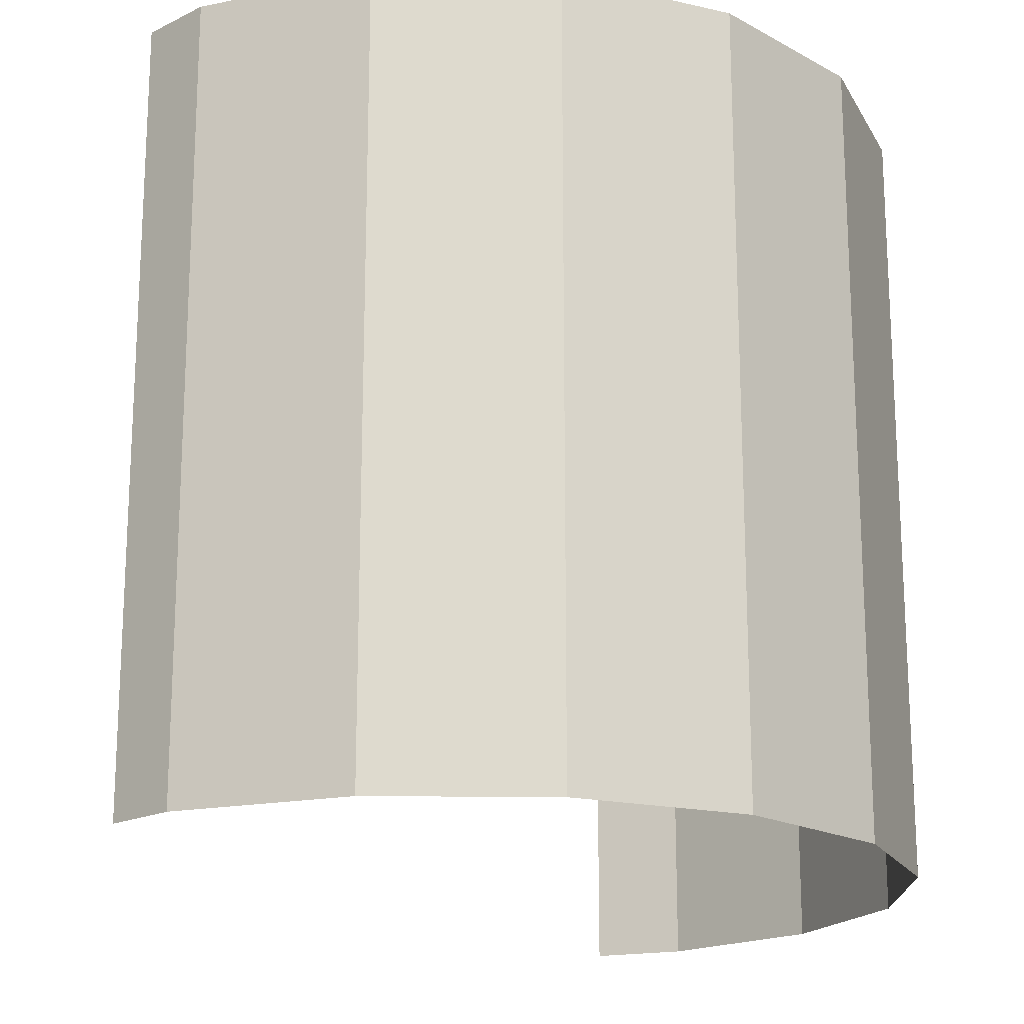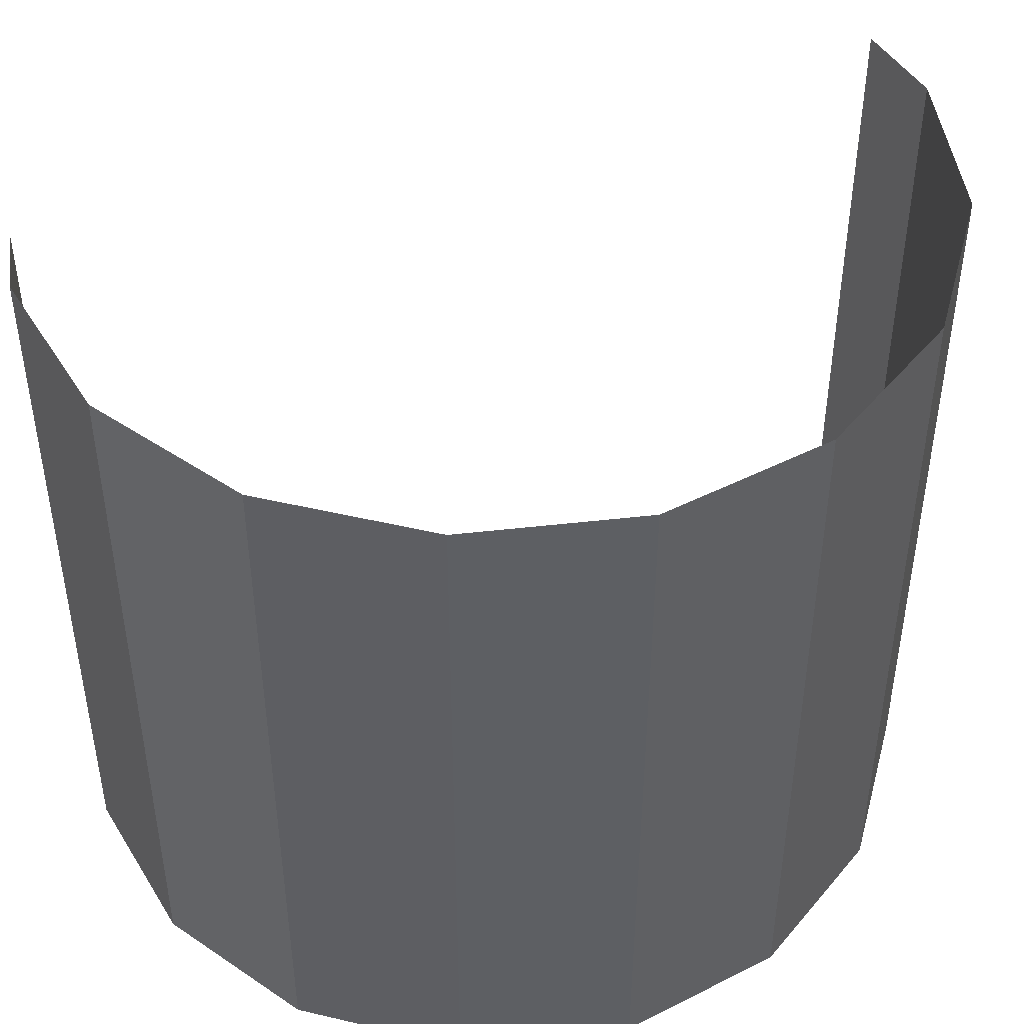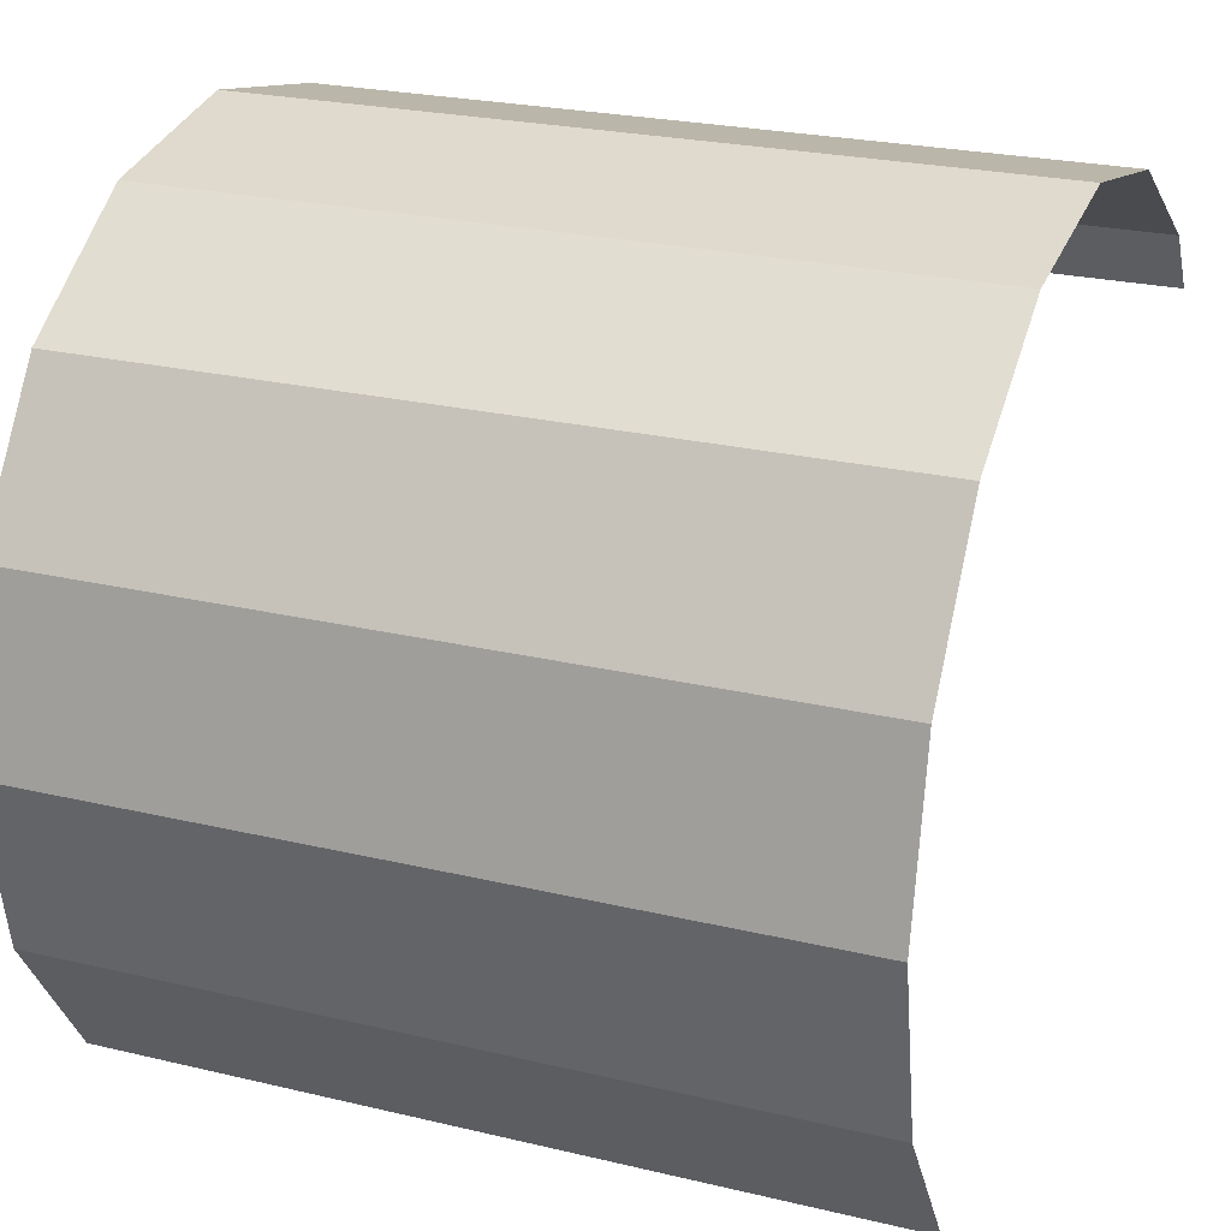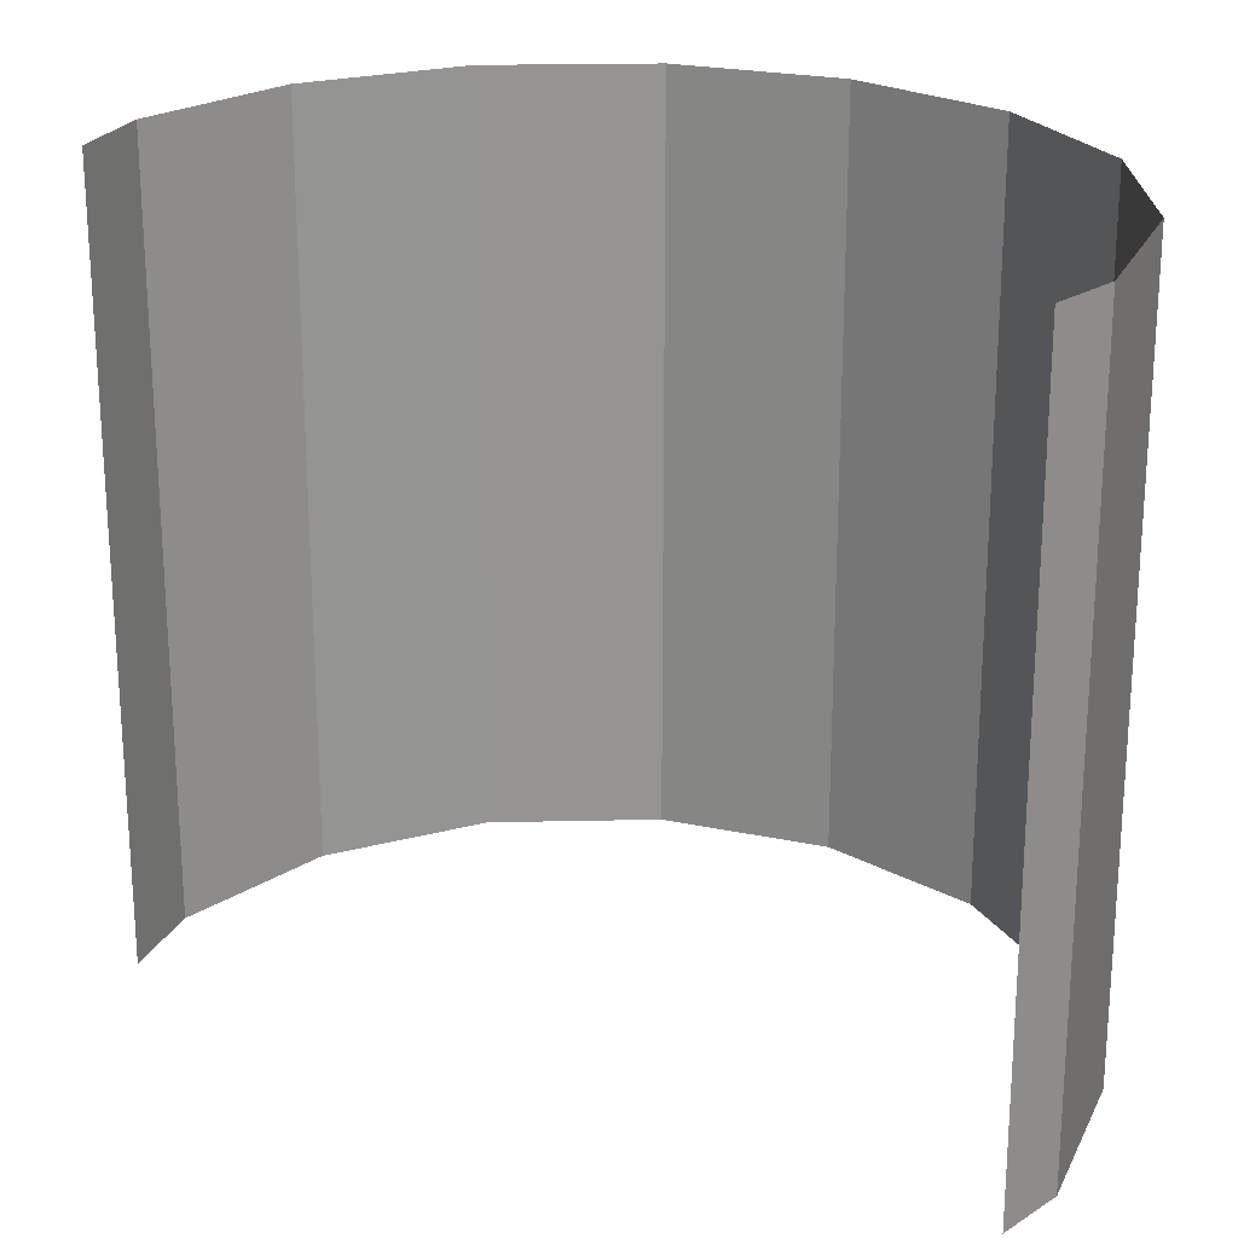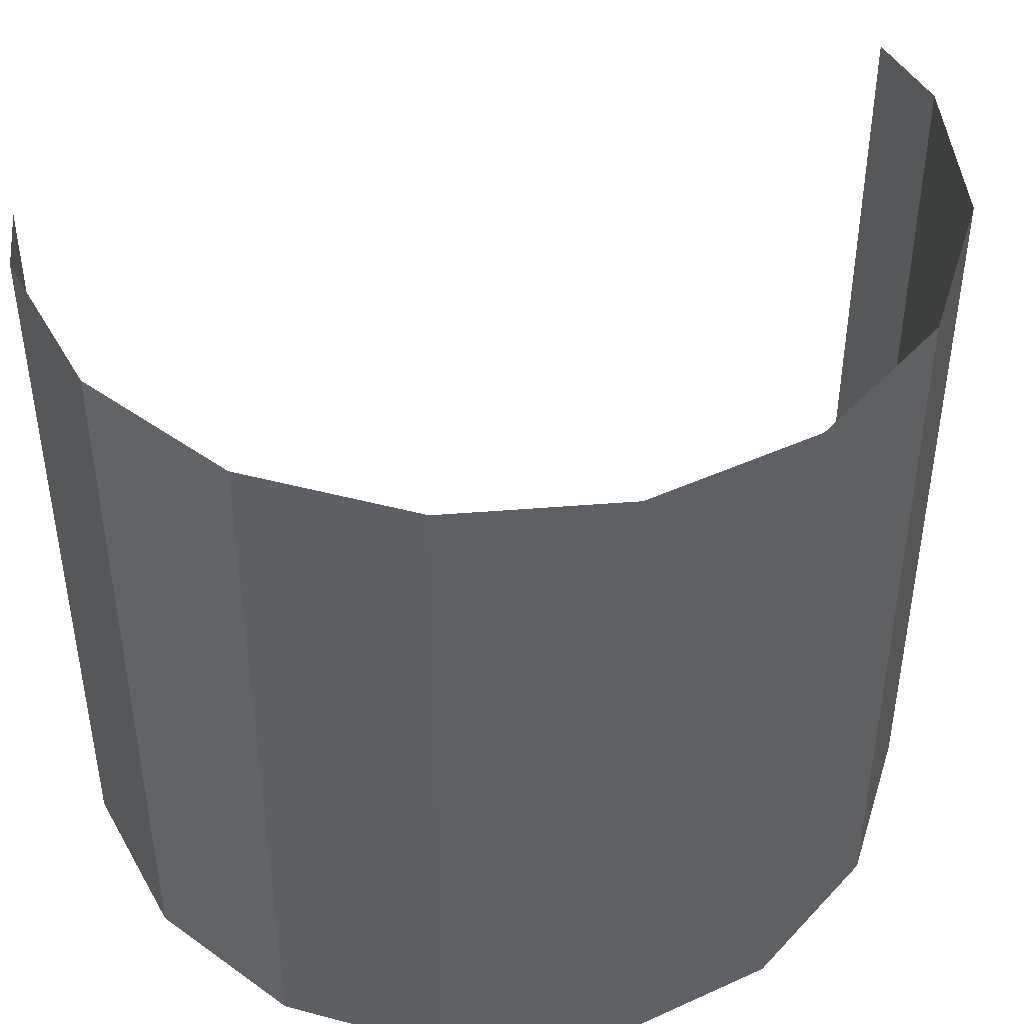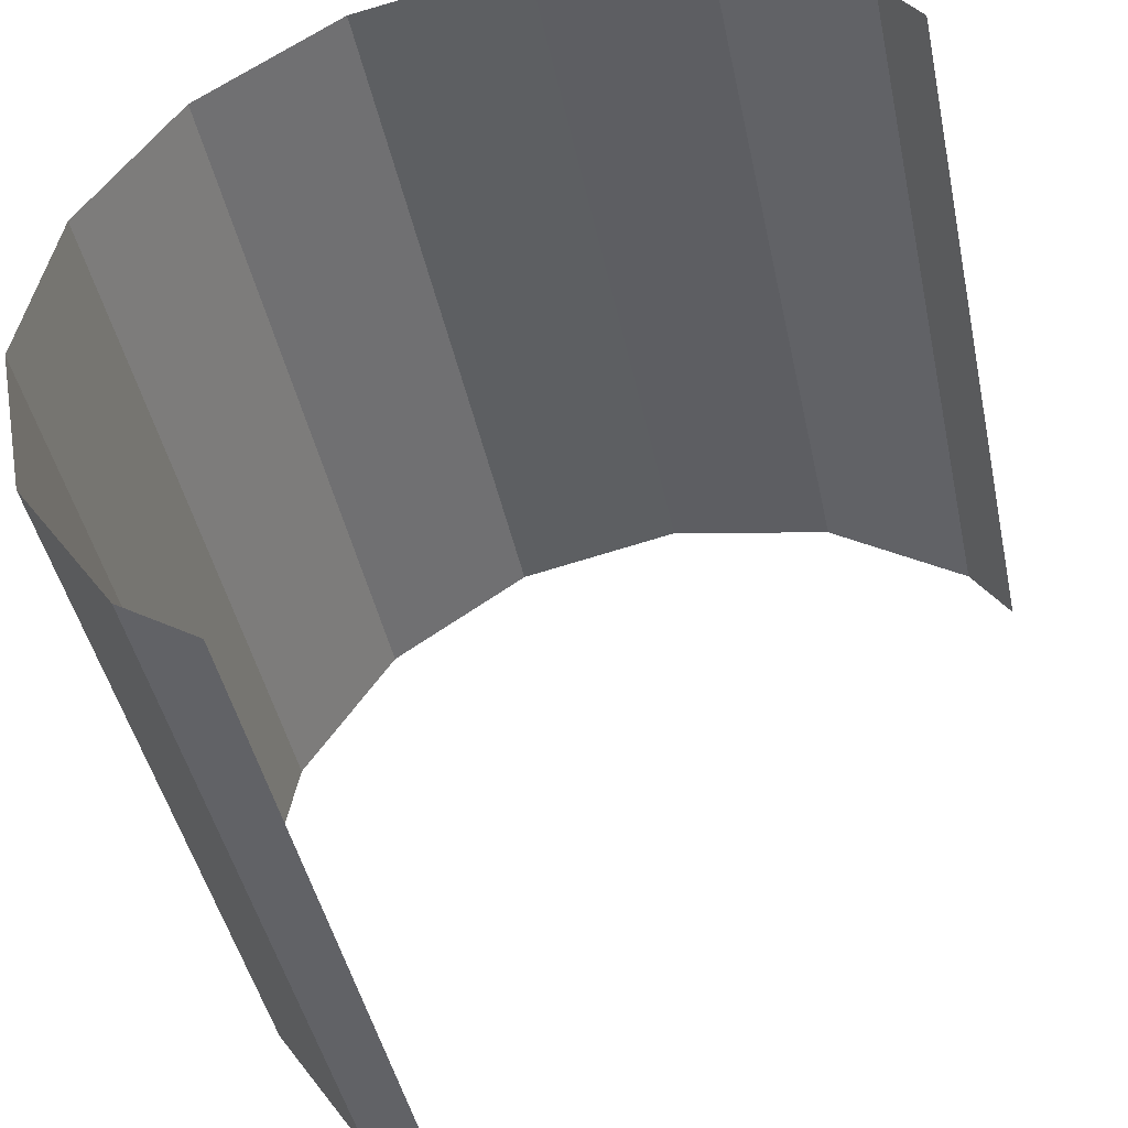
<metadata>
{"format":"obj","ext":"obj","renderer":"f3d","projection":"perspective","resolution":1024,"background":"white","views":[{"elev":-18.4,"azim":-12.7,"up":"+Y"},{"elev":46.4,"azim":26.3,"up":"+Y"},{"elev":23.8,"azim":111.9,"up":"+Z"},{"elev":23.0,"azim":-103.4,"up":"+Y"},{"elev":44.9,"azim":28.4,"up":"+Y"},{"elev":-44.5,"azim":-168.1,"up":"+Z"}]}
</metadata>
<code>
v 22.33 8.899 33.59
v 22.33 12.57 33.59
v 21.95 12.57 33.34
v 21.95 8.899 33.34
v 19.99 12.57 37.08
v 19.99 8.899 37.08
v 19.29 8.899 36.62
v 19.29 12.57 36.62
v 19.1 12.57 36.33
v 19.1 8.899 36.33
v 20.81 12.57 37.25
v 20.81 8.899 37.25
v 21.63 12.57 37.08
v 21.63 8.899 37.08
v 22.33 12.57 36.62
v 22.33 8.899 36.62
v 22.79 12.57 35.92
v 22.79 8.899 35.92
v 22.95 12.57 35.1
v 22.79 12.57 34.28
v 22.79 8.899 34.28
v 22.95 8.899 35.1
f 1 2 3
f 1 3 4
f 5 6 7
f 5 7 8
f 9 8 7
f 9 7 10
f 11 12 6
f 11 6 5
f 13 14 12
f 13 12 11
f 15 16 14
f 15 14 13
f 15 17 18
f 15 18 16
f 19 20 21
f 19 21 22
f 17 19 22
f 17 22 18
f 20 2 1
f 20 1 21

</code>
